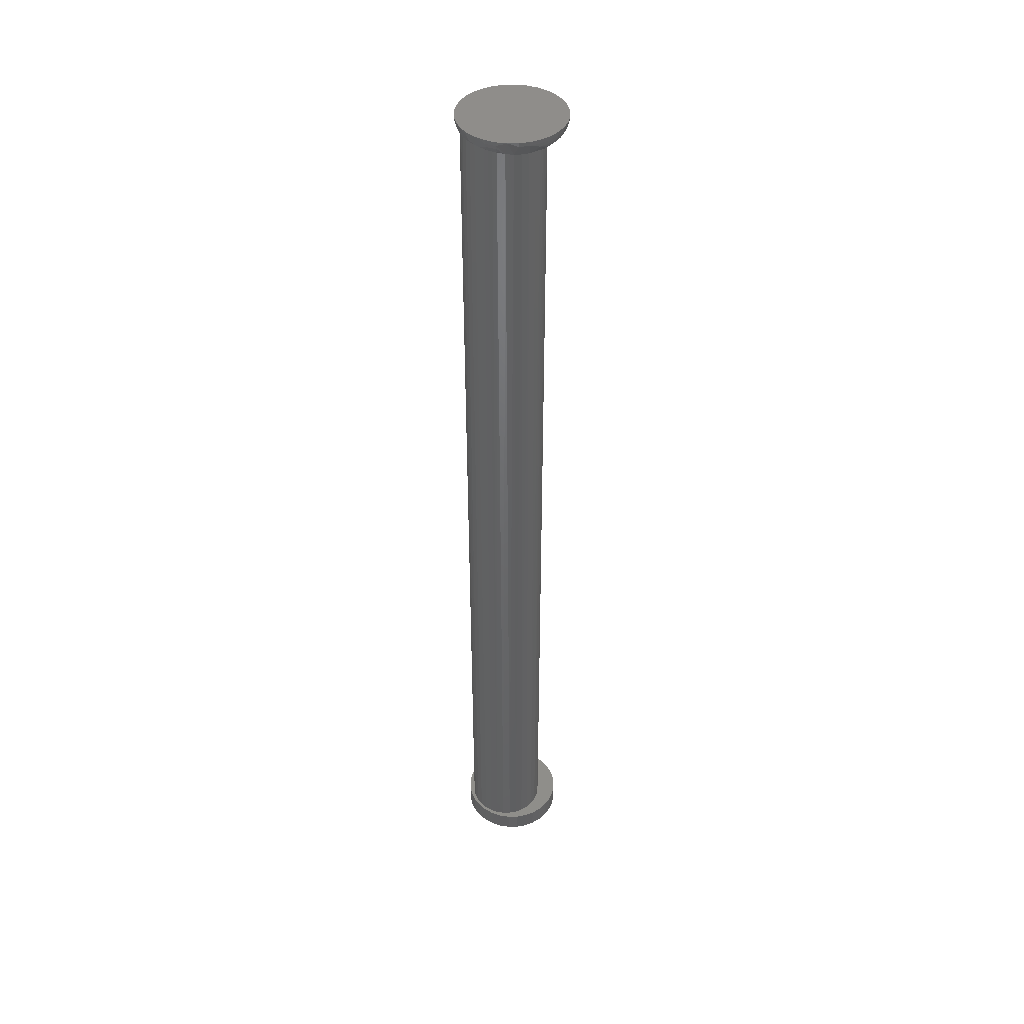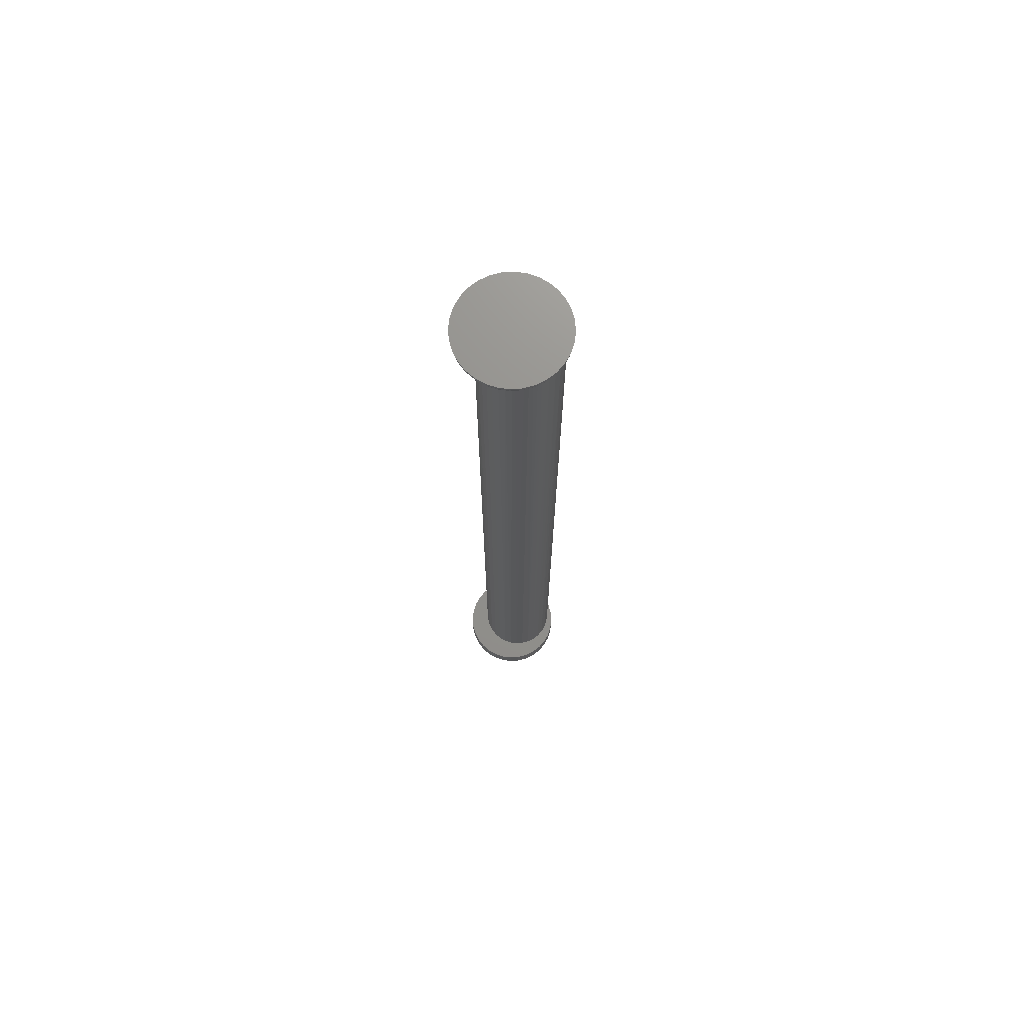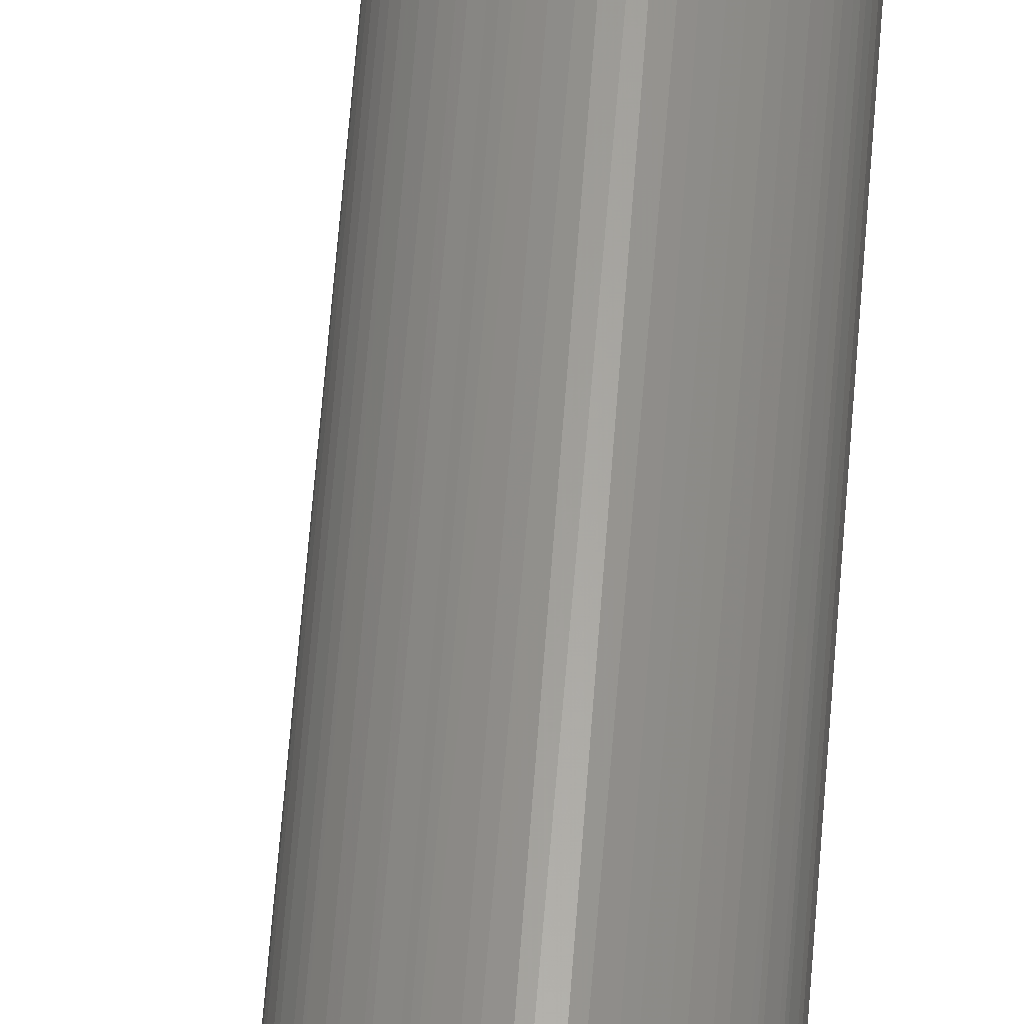
<metadata>
{"format":"stl","ext":"stl","renderer":"f3d","projection":"perspective","resolution":1024,"background":"white","views":[{"elev":42.3,"azim":139.6,"up":"+Y"},{"elev":72.0,"azim":-43.1,"up":"+Y"},{"elev":61.1,"azim":4.4,"up":"+Z"}]}
</metadata>
<code>
# stl→obj: 280 verts, 554 faces
v -0.003289 -0.75 0.04071
v -0.01123 -0.75 0.03993
v -0.01887 -0.75 0.03761
v 0.004652 -0.75 0.03993
v 0.01229 -0.75 0.03761
v -0.02591 -0.75 0.03385
v 0.01933 -0.75 0.03385
v -0.03207 -0.75 0.02878
v 0.02549 -0.75 0.02878
v -0.03714 -0.75 0.02262
v 0.03056 -0.75 0.02262
v -0.0409 -0.75 0.01558
v 0.03432 -0.75 0.01558
v -0.04321 -0.75 0.007942
v 0.03664 -0.75 0.007942
v 0.03664 -0.75 -0.007942
v -0.0409 -0.75 -0.01558
v 0.03432 -0.75 -0.01558
v -0.03714 -0.75 -0.02262
v 0.03056 -0.75 -0.02262
v -0.03207 -0.75 -0.02878
v 0.02549 -0.75 -0.02878
v -0.02591 -0.75 -0.03385
v 0.01933 -0.75 -0.03385
v -0.01887 -0.75 -0.03761
v 0.01229 -0.75 -0.03761
v -0.01123 -0.75 -0.03993
v -0.003289 -0.75 -0.04071
v 0.004652 -0.75 -0.03993
v 0.03742 -0.75 -1.609e-17
v -0.044 -0.75 1.382e-17
v -0.04321 -0.75 -0.007942
v -0.01887 -0.7344 0.03761
v -0.01123 -0.7344 0.03993
v -0.003289 -0.7344 0.04071
v 0.004652 -0.7344 0.03993
v 0.004359 -0.7344 0.03076
v -0.02591 -0.7344 0.03385
v -0.001642 -0.7344 0.03017
v -0.03207 -0.7344 0.02878
v -0.007411 -0.7344 0.02842
v -0.01273 -0.7344 0.02557
v -0.03714 -0.7344 0.02262
v -0.01739 -0.7344 0.02175
v -0.02121 -0.7344 0.01709
v -0.0409 -0.7344 0.01558
v -0.02406 -0.7344 0.01177
v -0.04321 -0.7344 0.007942
v -0.02581 -0.7344 0.006
v -0.04321 -0.7344 -0.007942
v -0.02581 -0.7344 -0.006
v -0.02406 -0.7344 -0.01177
v -0.0409 -0.7344 -0.01558
v -0.02121 -0.7344 -0.01709
v -0.03714 -0.7344 -0.02262
v -0.01739 -0.7344 -0.02175
v -0.01273 -0.7344 -0.02557
v -0.03207 -0.7344 -0.02878
v -0.007411 -0.7344 -0.02842
v -0.001642 -0.7344 -0.03017
v -0.02591 -0.7344 -0.03385
v 0.01229 -0.7344 0.03761
v 0.01933 -0.7344 0.03385
v 0.01036 -0.7344 0.03017
v 0.01613 -0.7344 0.02842
v 0.02549 -0.7344 0.02878
v 0.02145 -0.7344 0.02557
v 0.02611 -0.7344 0.02175
v 0.03056 -0.7344 0.02262
v 0.02993 -0.7344 0.01709
v 0.03432 -0.7344 0.01558
v 0.03277 -0.7344 0.01177
v 0.03664 -0.7344 0.007942
v 0.03452 -0.7344 0.006
v 0.03512 -0.7344 -1.208e-17
v 0.03277 -0.7344 -0.01177
v 0.03452 -0.7344 -0.006
v 0.03664 -0.7344 -0.007942
v 0.03432 -0.7344 -0.01558
v 0.02993 -0.7344 -0.01709
v 0.03056 -0.7344 -0.02262
v 0.02611 -0.7344 -0.02175
v 0.02145 -0.7344 -0.02557
v 0.02549 -0.7344 -0.02878
v 0.01613 -0.7344 -0.02842
v 0.01036 -0.7344 -0.03017
v 0.01933 -0.7344 -0.03385
v 0.03742 -0.7344 -1.609e-17
v -0.044 -0.7344 1.382e-17
v -0.0264 -0.7344 -4.411e-17
v 0.004359 -0.7344 -0.03076
v 0.01229 -0.7344 -0.03761
v 0.004652 -0.7344 -0.03993
v -0.003289 -0.7344 -0.04071
v -0.01123 -0.7344 -0.03993
v -0.01887 -0.7344 -0.03761
v -0.02018 -0.01562 0.01854
v -0.0191 -0.01562 0.0199
v -0.02285 -0.01562 0.01435
v -0.026 -0.01562 0.004954
v -0.0264 -0.01562 -4.411e-17
v 0.03474 -0.008271 0.00482
v 0.03512 -0.008164 -1.208e-17
v -0.0248 -0.01562 0.009779
v -0.01489 -0.01555 0.02399
v -0.01245 -0.01546 0.02576
v -0.009819 -0.01534 0.02729
v 0.001384 -0.01447 0.03061
v -0.004176 -0.01497 0.02955
v 0.007123 -0.01383 0.03063
v 0.01284 -0.01304 0.02957
v 0.01831 -0.01215 0.02741
v 0.02332 -0.01119 0.02422
v 0.02766 -0.01023 0.02007
v 0.02953 -0.009765 0.01767
v 0.03117 -0.009336 0.01507
v 0.03252 -0.008956 0.01235
v 0.03361 -0.008636 0.009499
v -0.007066 -0.01518 0.02856
v 0.03474 -0.008271 -0.00482
v -0.026 -0.01562 -0.004954
v 0.03361 -0.008636 -0.009499
v 0.03252 -0.008956 -0.01235
v 0.03117 -0.009336 -0.01507
v 0.02332 -0.01119 -0.02422
v 0.02766 -0.01023 -0.02007
v 0.01831 -0.01215 -0.02741
v 0.01284 -0.01304 -0.02957
v 0.007123 -0.01383 -0.03063
v 0.001384 -0.01447 -0.03061
v -0.004176 -0.01497 -0.02955
v -0.007066 -0.01518 -0.02856
v -0.009819 -0.01534 -0.02729
v -0.01245 -0.01546 -0.02576
v -0.01489 -0.01555 -0.02399
v -0.0191 -0.01562 -0.0199
v -0.02285 -0.01562 -0.01435
v -0.0248 -0.01562 -0.009779
v -0.02018 -0.01562 -0.01854
v 0.02953 -0.009765 -0.01767
v -0.01887 2.725e-18 0.03761
v -0.01123 3.202e-18 0.03993
v -0.003289 3.698e-18 0.04071
v 0.004652 4.194e-18 0.03993
v 0.01229 4.671e-18 0.03761
v -0.02591 2.285e-18 0.03385
v 0.01933 5.11e-18 0.03385
v -0.03207 1.9e-18 0.02878
v 0.02549 5.495e-18 0.02878
v -0.03714 1.584e-18 0.02262
v 0.03056 5.811e-18 0.02262
v -0.0409 1.349e-18 0.01558
v 0.03432 6.046e-18 0.01558
v -0.04321 1.204e-18 0.007942
v 0.03664 6.191e-18 0.007942
v 0.03432 6.046e-18 -0.01558
v -0.0409 1.349e-18 -0.01558
v 0.03664 6.191e-18 -0.007942
v -0.03714 1.584e-18 -0.02262
v 0.03056 5.811e-18 -0.02262
v -0.03207 1.9e-18 -0.02878
v 0.02549 5.495e-18 -0.02878
v -0.02591 2.285e-18 -0.03385
v 0.01933 5.11e-18 -0.03385
v -0.01887 2.725e-18 -0.03761
v 0.01229 4.671e-18 -0.03761
v -0.01123 3.202e-18 -0.03993
v -0.003289 3.698e-18 -0.04071
v 0.004652 4.194e-18 -0.03993
v -0.04321 1.204e-18 -0.007942
v -0.044 9.273e-19 3.852e-18
v 0.03742 6.012e-18 -6.118e-18
v -0.02531 -0.01562 0.01201
v -0.027 -0.01562 0.008194
v -0.02803 -0.01562 0.004154
v -0.027 -0.01562 -0.008194
v -0.02531 -0.01562 -0.01201
v -0.02837 -0.01562 -7.769e-19
v -0.02803 -0.01562 -0.004154
v -0.03088 -0.01532 0.005488
v -0.02884 -0.01105 0.02555
v -0.02302 -0.01562 0.01549
v 0.03404 -0.003048 0.01546
v 0.03322 -0.005979 0.01512
v 0.01916 -0.003048 0.0336
v 0.01217 -0.003048 0.03733
v 0.00442 -0.005979 0.03876
v -0.003289 -0.01105 0.03613
v -0.003289 -0.01299 0.03376
v -0.003289 -0.008681 0.03807
v -0.003289 -0.01444 0.03106
v -0.01786 -0.008681 0.03518
v -0.02336 -0.01105 0.03004
v -0.03333 -0.01105 0.02007
v -0.0364 -0.01299 0.006587
v -0.03375 -0.01444 0.00606
v -0.03667 -0.01105 0.01383
v 0.03638 -0.0056 -3.469e-18
v 0.03189 -0.008681 0.01457
v 0.02837 -0.008681 0.02115
v 0.004594 -0.003048 0.03963
v 0.03716 -0.002848 -3.469e-18
v 0.02957 -0.005979 0.02195
v 0.03031 -0.003048 0.02245
v -0.01072 -0.008681 0.03734
v -0.04292 -0.003048 0.007883
v -0.0437 -0.003048 1.735e-17
v -0.04205 -0.005979 0.00771
v -0.04281 -0.005979 1.388e-17
v -0.04063 -0.008681 0.007428
v -0.04136 -0.008681 1.041e-17
v -0.03873 -0.01105 0.007049
v -0.03942 -0.01105 1.735e-17
v -0.03705 -0.01299 1.388e-17
v -0.03435 -0.01444 1.214e-17
v -0.03142 -0.01532 1.214e-17
v -0.003289 -0.003048 0.04041
v -0.003289 -0.005979 0.03952
v -0.011 -0.005979 0.03876
v -0.01117 -0.003048 0.03963
v -0.01841 -0.005979 0.03651
v -0.01875 -0.003048 0.03733
v -0.02574 -0.003048 0.0336
v -0.02524 -0.005979 0.03286
v -0.02444 -0.008681 0.03166
v -0.03186 -0.003048 0.02857
v -0.03123 -0.005979 0.02794
v -0.03021 -0.008681 0.02692
v -0.03689 -0.003048 0.02245
v -0.03615 -0.005979 0.02195
v -0.03495 -0.008681 0.02115
v -0.04062 -0.003048 0.01546
v -0.0398 -0.005979 0.01512
v -0.03847 -0.008681 0.01457
v 0.03322 -0.005979 -0.01512
v 0.03189 -0.008681 -0.01457
v -0.02884 -0.01105 -0.02555
v -0.02302 -0.01562 -0.01549
v -0.03088 -0.01532 -0.005488
v -0.03333 -0.01105 -0.02007
v -0.02336 -0.01105 -0.03004
v -0.01786 -0.008681 -0.03518
v -0.01072 -0.008681 -0.03734
v -0.003289 -0.01105 -0.03613
v -0.003289 -0.01444 -0.03106
v 0.01217 -0.003048 -0.03733
v 0.01916 -0.003048 -0.0336
v -0.003289 -0.01299 -0.03376
v 0.03031 -0.003048 -0.02245
v 0.02957 -0.005979 -0.02195
v 0.02837 -0.008681 -0.02115
v -0.03667 -0.01105 -0.01383
v -0.03375 -0.01444 -0.00606
v -0.0364 -0.01299 -0.006587
v -0.03873 -0.01105 -0.007049
v 0.00442 -0.005979 -0.03876
v 0.004594 -0.003048 -0.03963
v -0.003289 -0.008681 -0.03807
v -0.003289 -0.005979 -0.03952
v 0.03404 -0.003048 -0.01546
v -0.04292 -0.003048 -0.007883
v -0.04205 -0.005979 -0.00771
v -0.04063 -0.008681 -0.007428
v -0.03847 -0.008681 -0.01457
v -0.0398 -0.005979 -0.01512
v -0.04062 -0.003048 -0.01546
v -0.03495 -0.008681 -0.02115
v -0.03615 -0.005979 -0.02195
v -0.03689 -0.003048 -0.02245
v -0.03186 -0.003048 -0.02857
v -0.03123 -0.005979 -0.02794
v -0.03021 -0.008681 -0.02692
v -0.02574 -0.003048 -0.0336
v -0.02524 -0.005979 -0.03286
v -0.02444 -0.008681 -0.03166
v -0.01875 -0.003048 -0.03733
v -0.01841 -0.005979 -0.03651
v -0.01117 -0.003048 -0.03963
v -0.011 -0.005979 -0.03876
v -0.003289 -0.003048 -0.04041
f 1 2 3
f 4 1 3
f 4 3 5
f 5 3 6
f 5 6 7
f 7 6 8
f 7 8 9
f 9 8 10
f 9 10 11
f 11 10 12
f 11 12 13
f 13 12 14
f 13 14 15
f 16 17 18
f 18 17 19
f 18 19 20
f 20 19 21
f 20 21 22
f 22 21 23
f 22 23 24
f 24 23 25
f 24 25 26
f 26 25 27
f 26 27 28
f 26 28 29
f 15 14 30
f 30 14 31
f 30 31 16
f 16 31 32
f 16 32 17
f 33 34 35
f 33 35 36
f 37 33 36
f 38 33 37
f 38 37 39
f 39 40 38
f 41 40 39
f 40 41 42
f 42 43 40
f 44 43 42
f 43 44 45
f 45 46 43
f 46 45 47
f 47 48 46
f 49 48 47
f 50 51 52
f 52 53 50
f 54 53 52
f 55 53 54
f 56 55 54
f 55 56 57
f 57 58 55
f 59 58 57
f 58 59 60
f 60 61 58
f 37 36 62
f 62 63 37
f 64 37 63
f 65 64 63
f 66 65 63
f 67 65 66
f 68 67 66
f 69 68 66
f 70 68 69
f 71 70 69
f 72 70 71
f 73 72 71
f 73 74 72
f 74 73 75
f 76 77 78
f 79 76 78
f 79 80 76
f 80 79 81
f 82 80 81
f 83 82 81
f 84 83 81
f 85 83 84
f 86 85 84
f 87 86 84
f 88 78 77
f 88 77 75
f 88 75 73
f 89 48 49
f 89 49 90
f 89 90 51
f 89 51 50
f 91 86 87
f 91 87 92
f 91 92 93
f 91 93 94
f 91 94 95
f 91 95 96
f 91 96 61
f 91 61 60
f 97 45 98
f 97 99 45
f 90 100 101
f 90 49 100
f 75 102 74
f 75 103 102
f 104 100 49
f 49 47 104
f 99 104 47
f 47 45 99
f 45 44 98
f 105 98 44
f 44 42 105
f 105 42 106
f 106 42 41
f 107 106 41
f 108 109 39
f 39 37 108
f 108 37 110
f 110 37 64
f 110 64 111
f 111 64 65
f 111 65 112
f 112 65 67
f 112 67 113
f 113 67 68
f 113 68 114
f 114 68 70
f 114 70 115
f 116 115 70
f 70 72 116
f 116 72 117
f 118 117 72
f 72 74 118
f 118 74 102
f 39 109 41
f 41 109 119
f 41 119 107
f 75 120 103
f 75 77 120
f 90 121 51
f 90 101 121
f 122 120 77
f 77 76 122
f 122 76 123
f 124 123 76
f 76 80 124
f 125 126 82
f 82 83 125
f 127 125 83
f 83 85 127
f 128 127 85
f 85 86 128
f 129 128 86
f 86 91 129
f 130 129 91
f 91 60 130
f 130 60 131
f 131 60 59
f 131 59 132
f 133 132 59
f 59 57 133
f 133 57 134
f 135 134 57
f 57 56 135
f 135 56 136
f 54 52 137
f 137 52 138
f 138 52 51
f 138 51 121
f 139 136 56
f 139 56 54
f 139 54 137
f 82 126 80
f 80 126 140
f 80 140 124
f 88 30 78
f 78 30 16
f 78 16 79
f 79 16 18
f 79 18 81
f 81 18 20
f 81 20 84
f 84 20 22
f 84 22 87
f 87 22 24
f 87 24 92
f 92 24 26
f 92 26 93
f 93 26 29
f 93 29 94
f 94 29 28
f 94 28 95
f 95 28 27
f 95 27 96
f 96 27 25
f 96 25 61
f 61 25 23
f 61 23 58
f 58 23 21
f 58 21 55
f 55 21 19
f 55 19 53
f 53 19 17
f 53 17 50
f 50 17 32
f 50 32 89
f 89 32 31
f 89 31 48
f 48 31 14
f 48 14 46
f 46 14 12
f 46 12 43
f 43 12 10
f 43 10 40
f 40 10 8
f 40 8 38
f 38 8 6
f 38 6 33
f 33 6 3
f 33 3 34
f 34 3 2
f 34 2 35
f 35 2 1
f 35 1 36
f 36 1 4
f 36 4 62
f 62 4 5
f 62 5 63
f 63 5 7
f 63 7 66
f 66 7 9
f 66 9 69
f 69 9 11
f 69 11 71
f 71 11 13
f 71 13 73
f 73 13 15
f 73 15 88
f 88 15 30
f 141 142 143
f 141 143 144
f 145 141 144
f 146 141 145
f 147 146 145
f 148 146 147
f 149 148 147
f 150 148 149
f 151 150 149
f 152 150 151
f 153 152 151
f 154 152 153
f 155 154 153
f 156 157 158
f 159 157 156
f 160 159 156
f 161 159 160
f 162 161 160
f 163 161 162
f 164 163 162
f 165 163 164
f 166 165 164
f 167 165 166
f 168 167 166
f 169 168 166
f 157 170 158
f 158 170 171
f 158 171 172
f 172 171 154
f 172 154 155
f 104 99 173
f 173 174 104
f 100 104 174
f 100 174 175
f 121 176 138
f 138 176 177
f 138 177 137
f 100 175 101
f 101 175 178
f 101 178 121
f 121 178 179
f 121 179 176
f 178 175 180
f 97 181 182
f 97 98 181
f 183 184 118
f 185 111 112
f 186 187 110
f 110 111 186
f 188 189 108
f 190 188 108
f 190 108 187
f 108 110 187
f 191 109 108
f 192 193 105
f 105 106 192
f 192 106 107
f 98 105 193
f 194 173 99
f 195 196 174
f 195 174 197
f 174 173 197
f 180 175 174
f 103 198 102
f 199 116 117
f 184 199 117
f 184 117 118
f 200 114 115
f 200 115 116
f 186 111 185
f 187 186 201
f 189 191 108
f 189 109 191
f 181 99 182
f 196 180 174
f 155 153 183
f 155 183 118
f 155 118 102
f 155 102 198
f 155 198 202
f 155 202 172
f 149 147 185
f 149 185 112
f 149 112 113
f 149 113 114
f 149 114 200
f 149 200 203
f 149 203 204
f 149 204 151
f 205 192 107
f 205 107 119
f 205 119 109
f 205 109 189
f 205 189 188
f 205 188 190
f 154 171 206
f 206 171 207
f 206 207 208
f 208 207 209
f 208 209 210
f 210 209 211
f 210 211 212
f 212 211 213
f 212 213 195
f 195 213 214
f 195 214 196
f 196 214 215
f 196 215 180
f 180 215 216
f 180 216 178
f 153 151 183
f 183 151 204
f 183 204 184
f 184 204 203
f 184 203 199
f 199 203 200
f 199 200 116
f 185 147 186
f 186 147 145
f 186 145 201
f 201 145 144
f 144 143 201
f 201 143 217
f 201 217 187
f 187 217 218
f 187 218 190
f 205 190 219
f 219 190 218
f 219 218 220
f 220 218 217
f 220 217 142
f 142 217 143
f 192 205 221
f 221 205 219
f 221 219 222
f 222 219 220
f 222 220 141
f 141 220 142
f 141 146 222
f 222 146 223
f 222 223 221
f 221 223 224
f 221 224 192
f 192 224 225
f 192 225 193
f 146 148 223
f 223 148 226
f 223 226 224
f 224 226 227
f 224 227 225
f 225 227 228
f 225 228 193
f 193 228 181
f 193 181 98
f 148 150 226
f 226 150 229
f 226 229 227
f 227 229 230
f 227 230 228
f 228 230 231
f 228 231 181
f 181 231 194
f 181 194 99
f 150 152 229
f 229 152 232
f 229 232 230
f 230 232 233
f 230 233 231
f 231 233 234
f 231 234 194
f 194 234 197
f 194 197 173
f 152 154 232
f 232 154 206
f 232 206 233
f 233 206 208
f 233 208 234
f 234 208 210
f 234 210 197
f 197 210 212
f 197 212 195
f 235 123 236
f 235 122 123
f 139 237 136
f 139 238 237
f 124 236 123
f 239 176 179
f 240 137 177
f 241 135 136
f 242 134 135
f 242 135 241
f 243 244 132
f 132 133 243
f 245 130 131
f 246 128 129
f 247 127 128
f 247 128 246
f 162 125 127
f 162 127 247
f 202 198 120
f 103 120 198
f 178 216 179
f 240 238 137
f 242 133 134
f 244 248 132
f 131 132 248
f 248 245 131
f 248 130 245
f 162 249 125
f 249 250 125
f 250 251 125
f 251 126 125
f 249 162 160
f 140 126 251
f 124 140 251
f 252 240 177
f 252 177 176
f 252 176 239
f 252 239 253
f 252 253 254
f 252 254 255
f 256 257 246
f 256 246 129
f 256 129 130
f 256 130 248
f 256 248 244
f 256 244 258
f 256 258 259
f 158 172 202
f 158 202 120
f 158 120 122
f 158 122 235
f 158 235 260
f 158 260 156
f 171 170 207
f 207 170 261
f 207 261 209
f 209 261 262
f 209 262 211
f 211 262 263
f 211 263 213
f 213 263 255
f 213 255 214
f 214 255 254
f 214 254 215
f 215 254 253
f 215 253 216
f 216 253 239
f 216 239 179
f 252 255 264
f 264 255 263
f 264 263 265
f 265 263 262
f 265 262 266
f 266 262 261
f 266 261 157
f 157 261 170
f 240 252 267
f 267 252 264
f 267 264 268
f 268 264 265
f 268 265 269
f 269 265 266
f 269 266 159
f 159 266 157
f 159 161 269
f 269 161 270
f 269 270 268
f 268 270 271
f 268 271 267
f 267 271 272
f 267 272 240
f 240 272 237
f 240 237 238
f 161 163 270
f 270 163 273
f 270 273 271
f 271 273 274
f 271 274 272
f 272 274 275
f 272 275 237
f 237 275 241
f 237 241 136
f 163 165 273
f 273 165 276
f 273 276 274
f 274 276 277
f 274 277 275
f 275 277 242
f 275 242 241
f 165 167 276
f 276 167 278
f 276 278 277
f 277 278 279
f 277 279 242
f 242 279 243
f 242 243 133
f 167 168 278
f 278 168 280
f 278 280 279
f 279 280 259
f 279 259 243
f 243 259 258
f 243 258 244
f 256 259 257
f 257 259 280
f 257 280 169
f 169 280 168
f 257 169 246
f 246 169 166
f 246 166 247
f 247 166 164
f 247 164 162
f 160 156 249
f 249 156 260
f 249 260 250
f 250 260 235
f 250 235 251
f 251 235 236
f 251 236 124

</code>
